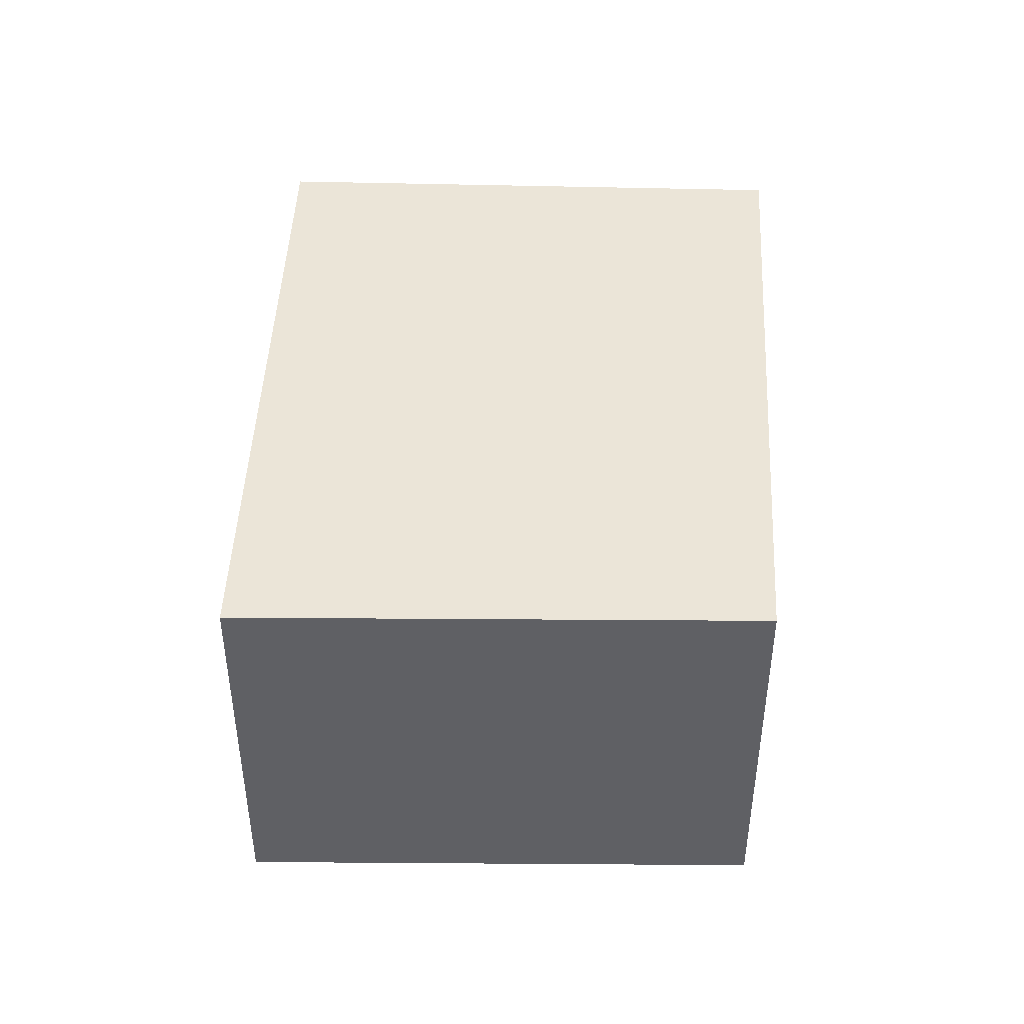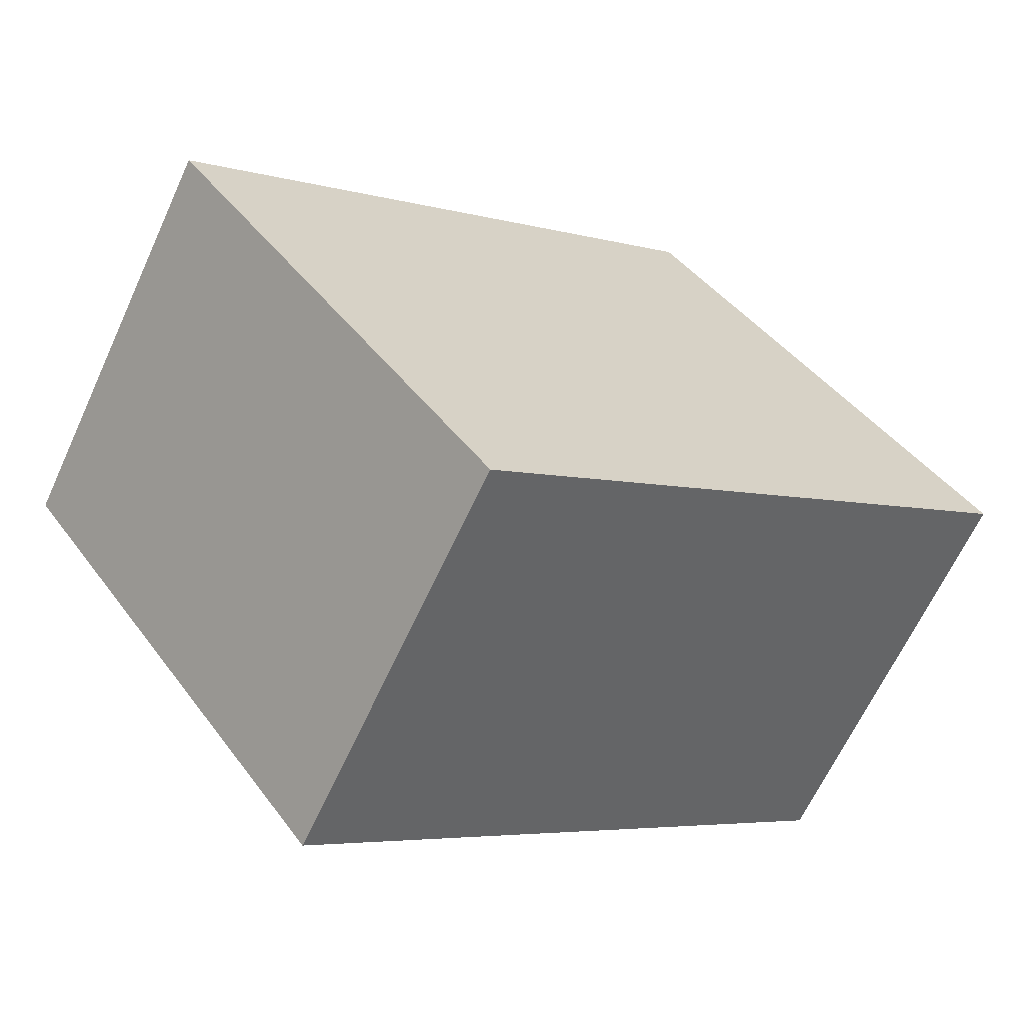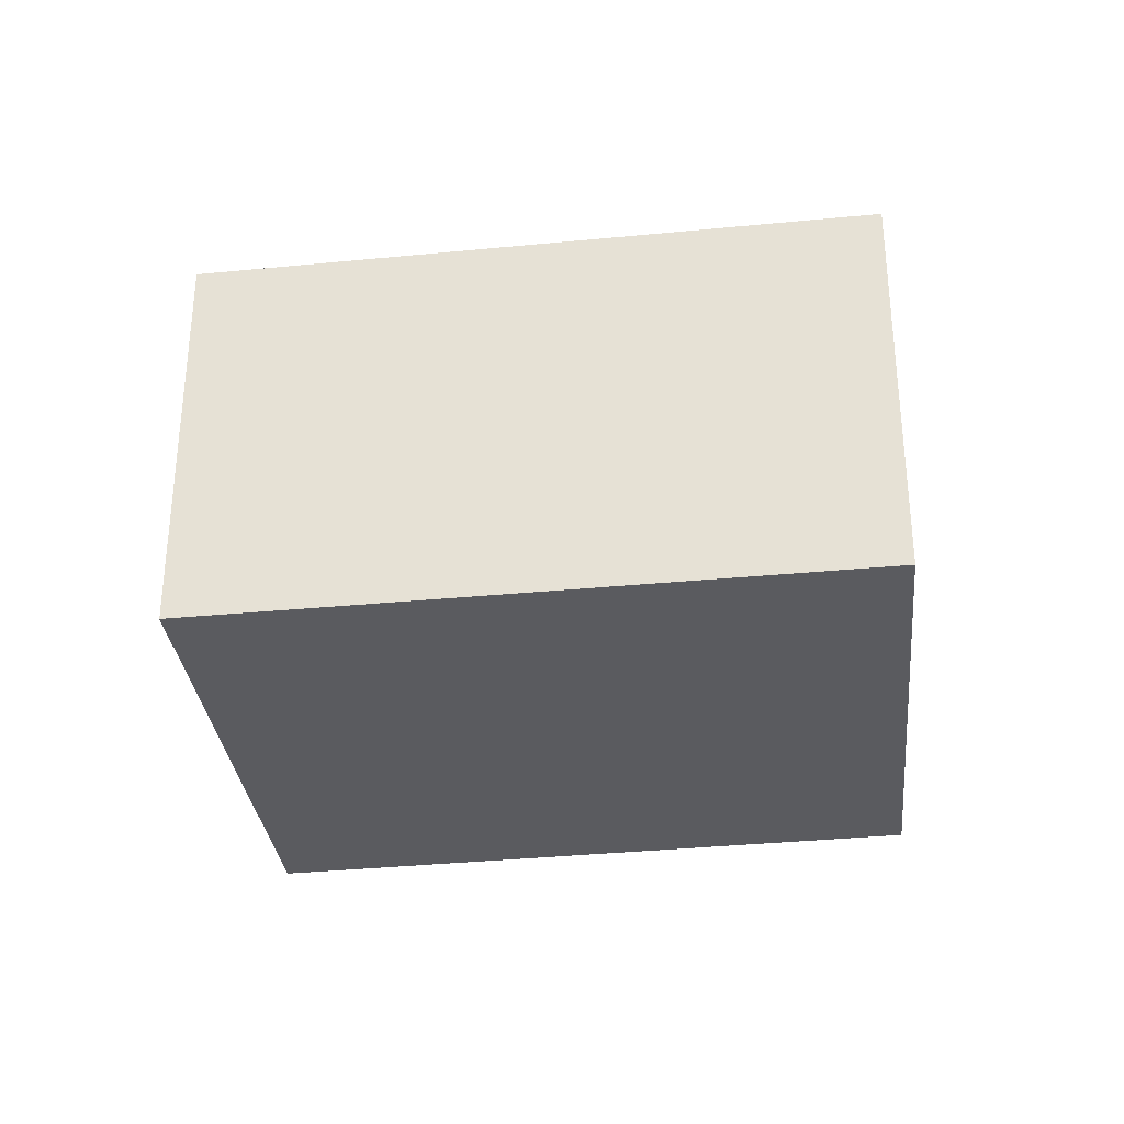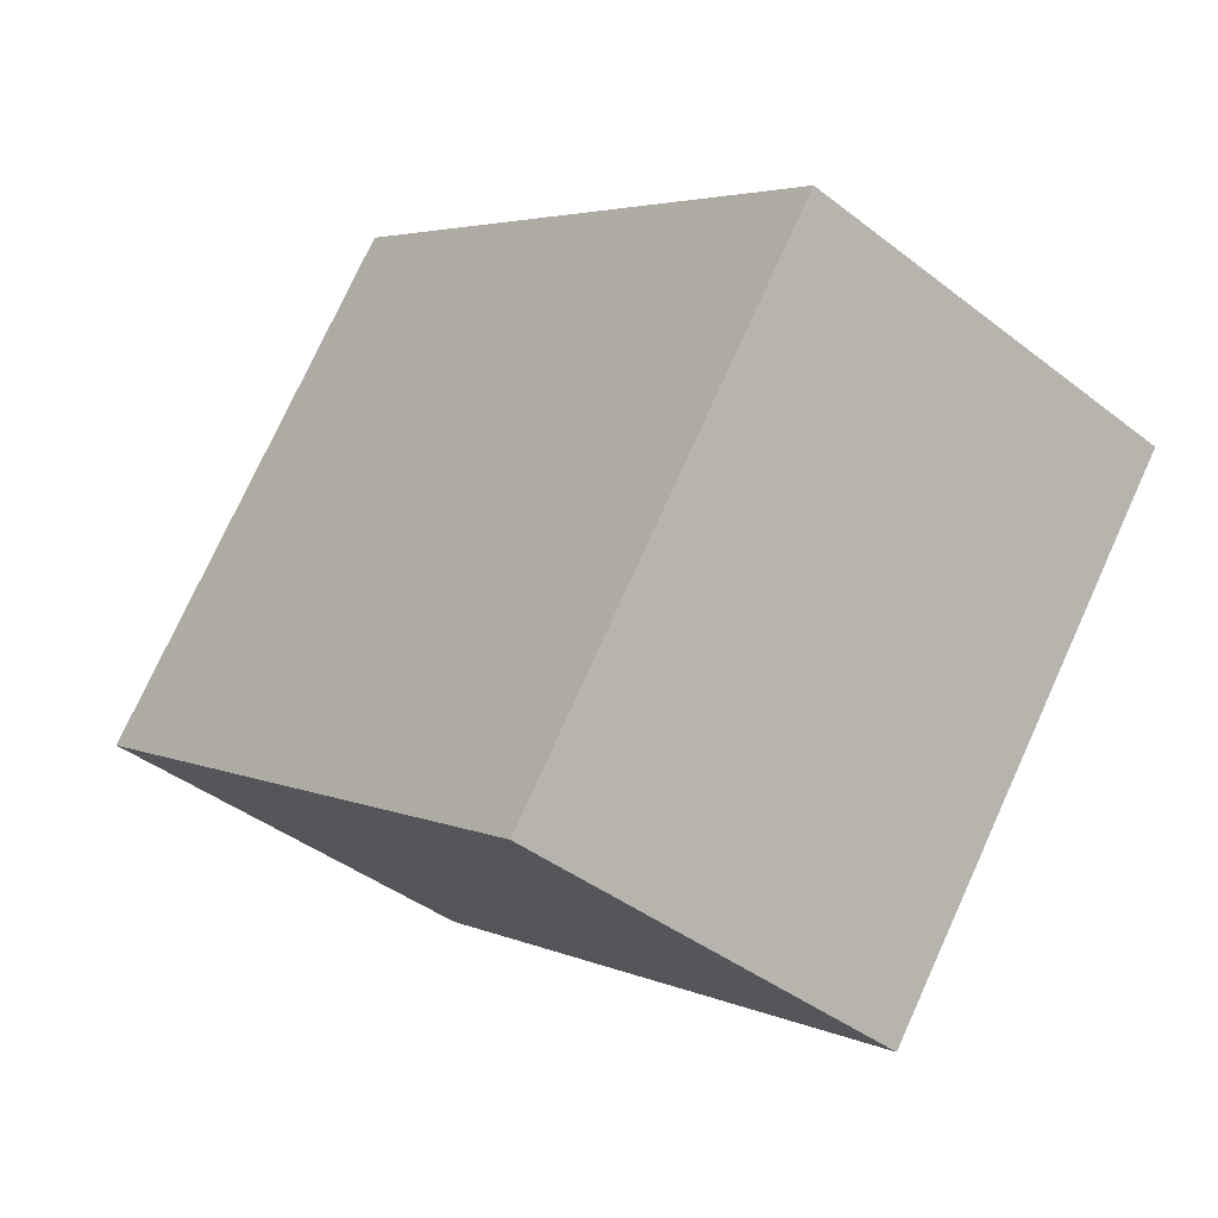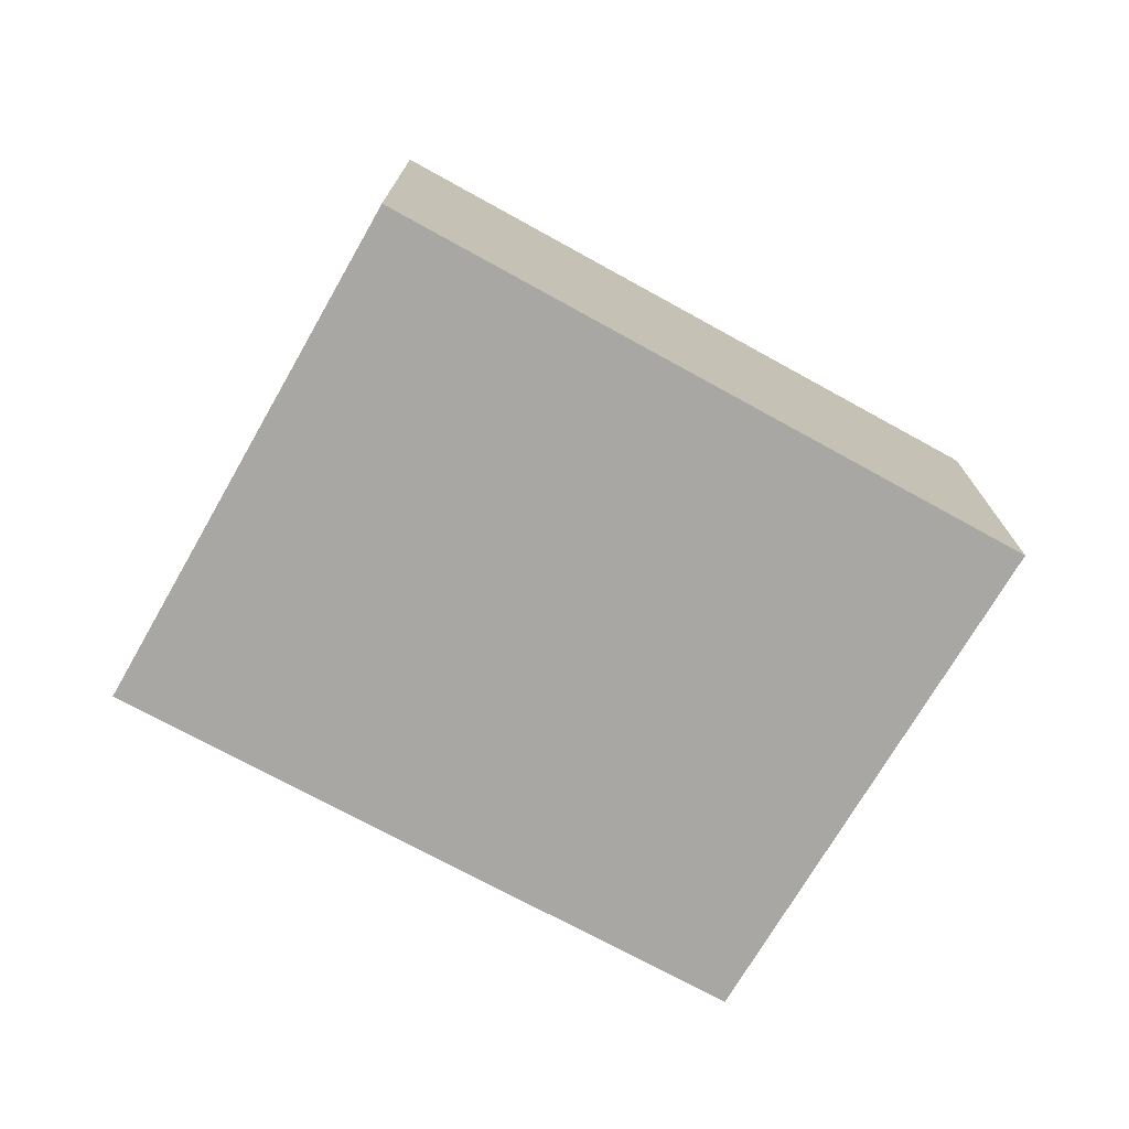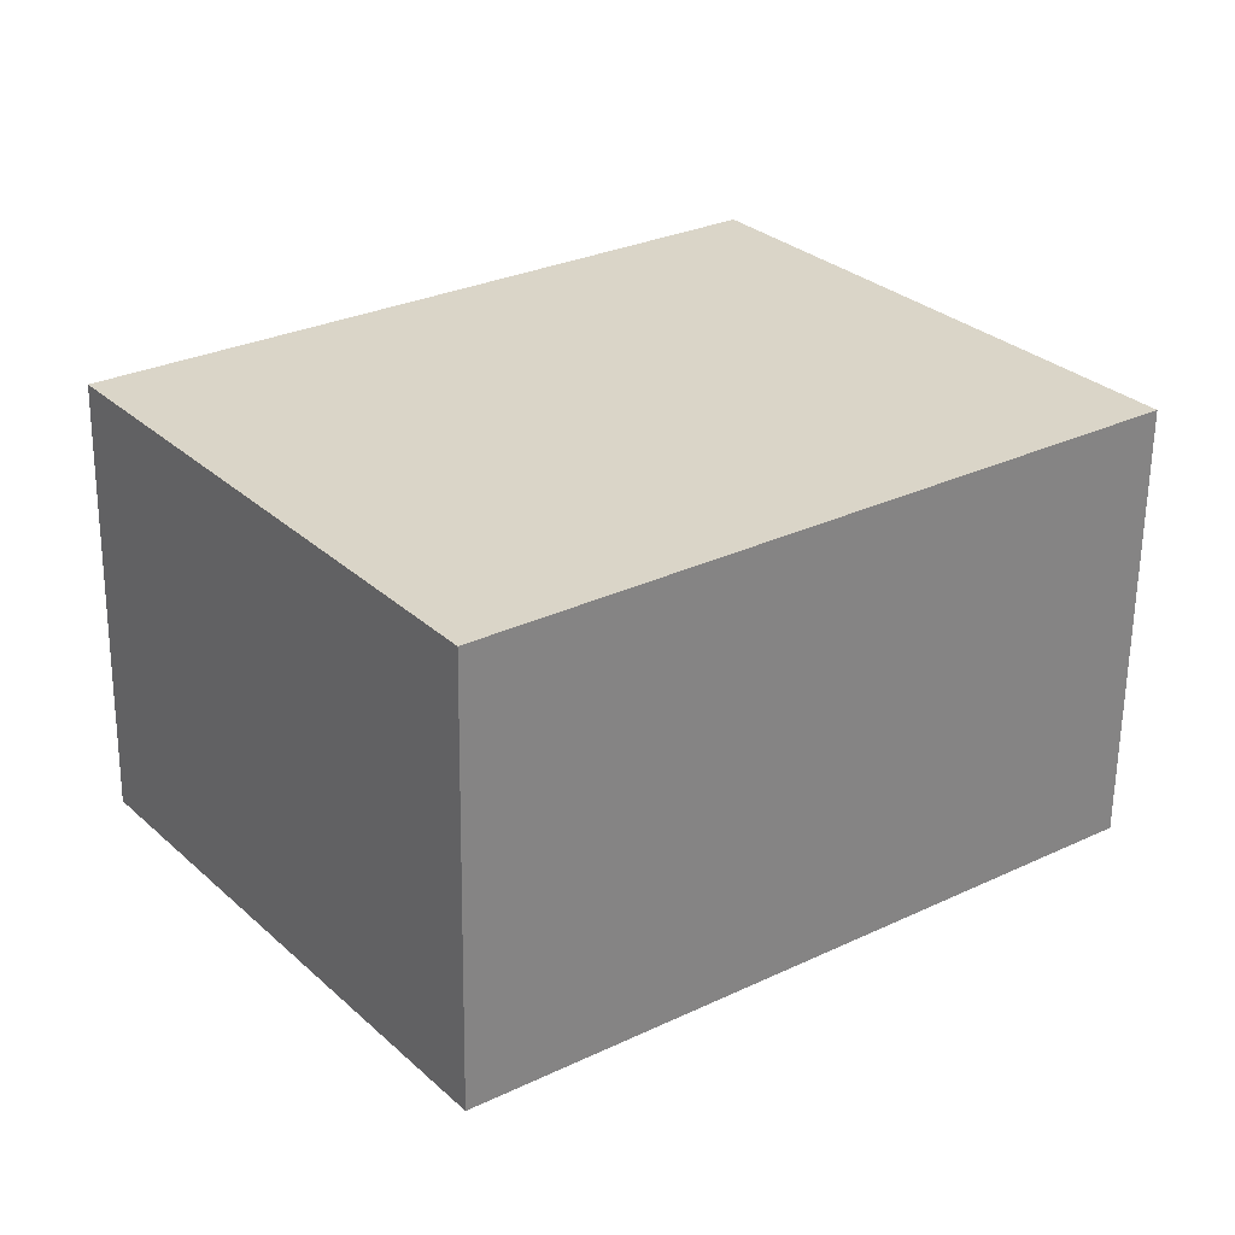
<metadata>
{"format":"obj","ext":"obj","renderer":"f3d","projection":"perspective","resolution":1024,"background":"white","views":[{"elev":46.0,"azim":-51.2,"up":"+Y"},{"elev":-64.9,"azim":155.3,"up":"+Z"},{"elev":-32.9,"azim":-136.1,"up":"+Y"},{"elev":-41.2,"azim":46.7,"up":"+Z"},{"elev":-74.8,"azim":-172.6,"up":"+Y"},{"elev":-61.1,"azim":179.3,"up":"+Z"}]}
</metadata>
<code>
v  3.241 2.386 -2.375
v  1.948 2.386 2.463
v  5.152 2.386 0.158
v  0 2.386 1.461e-16
v  5.152 -9.675e-18 0.158
v  3.241 1.454e-16 -2.375
v  0 0 0
v  1.948 -1.508e-16 2.463
g defaultobject
f 1 2 3
f 2 1 4
f 5 1 3
f 1 5 6
f 6 4 1
f 4 6 7
f 7 2 4
f 2 7 8
f 8 3 2
f 3 8 5
f 8 6 5
f 6 8 7

</code>
